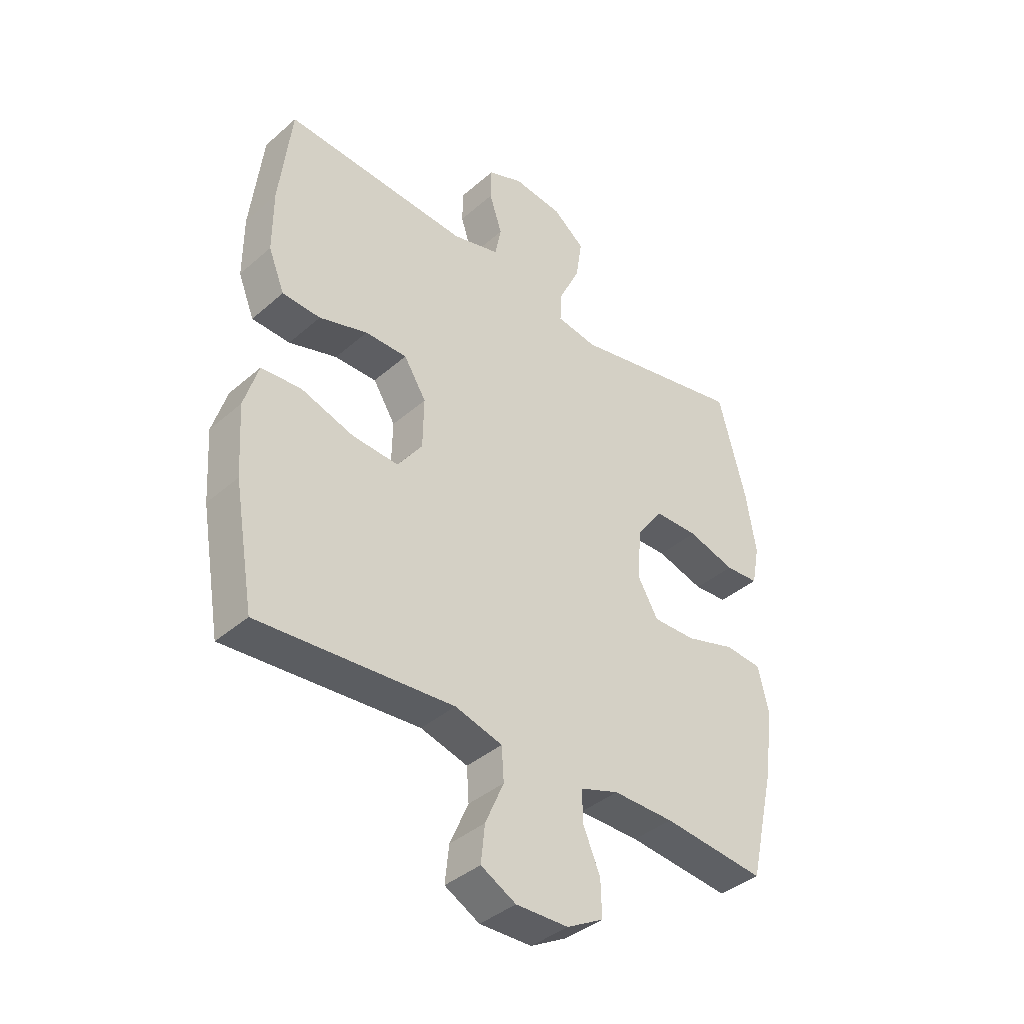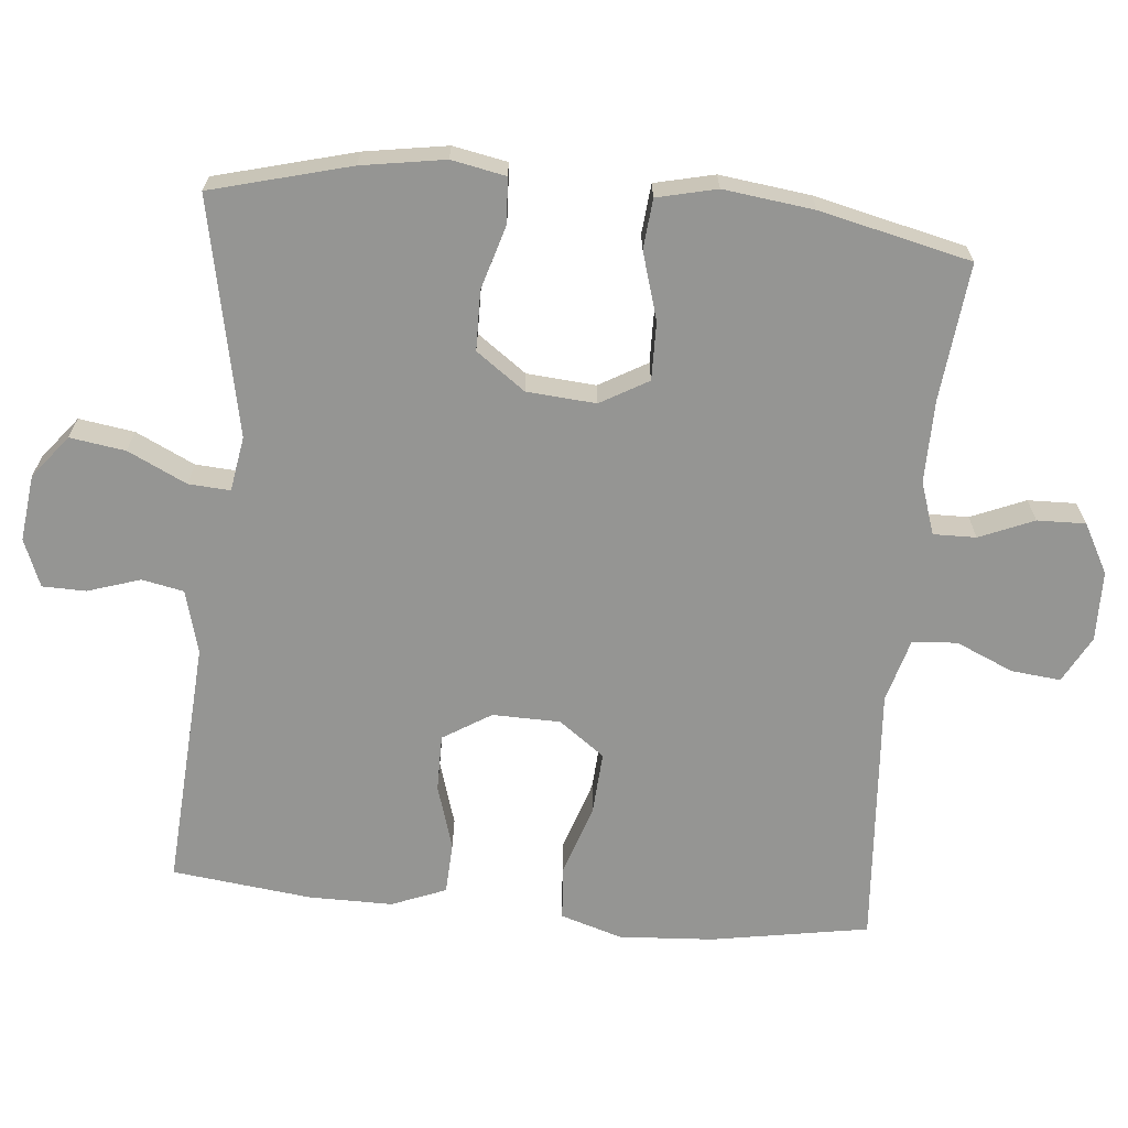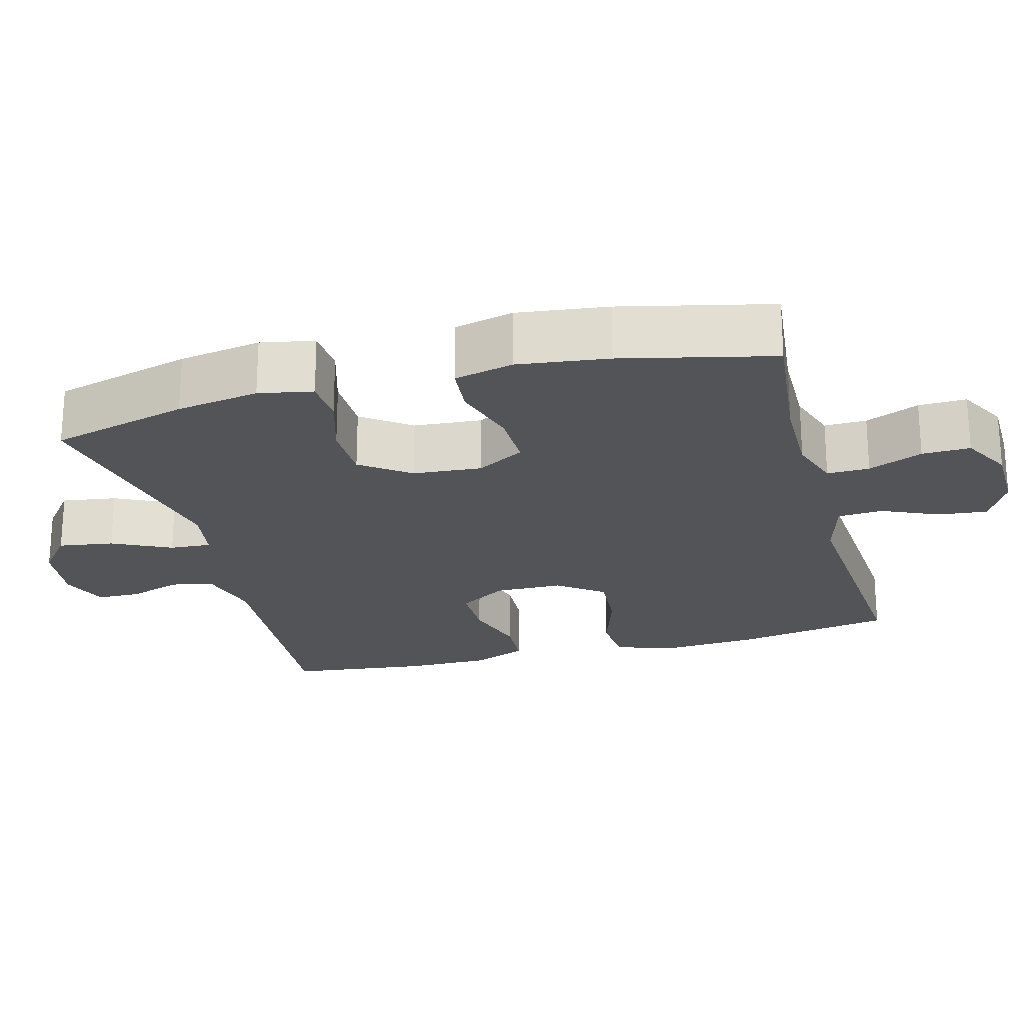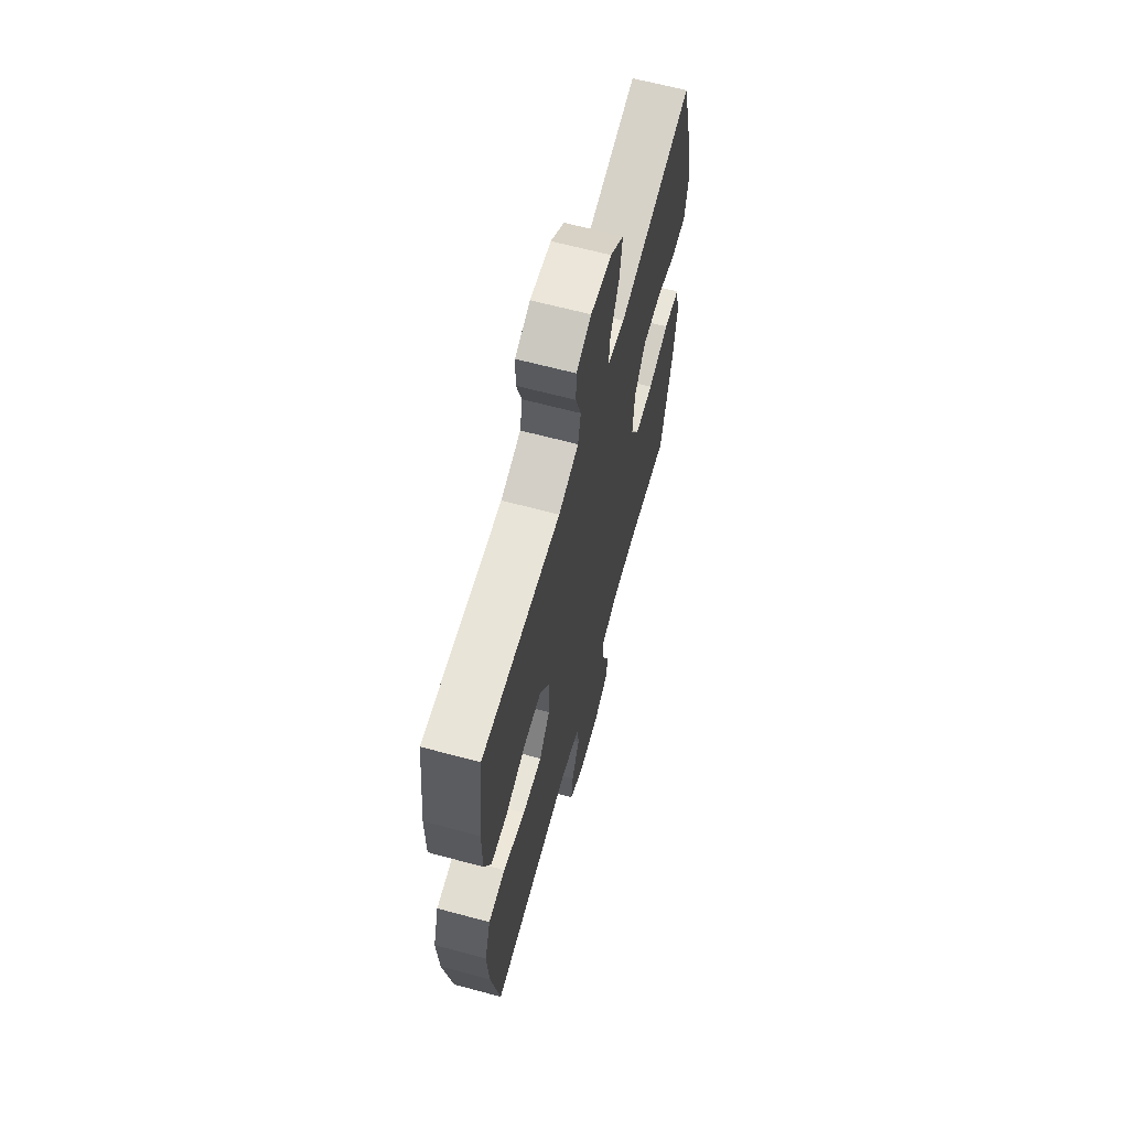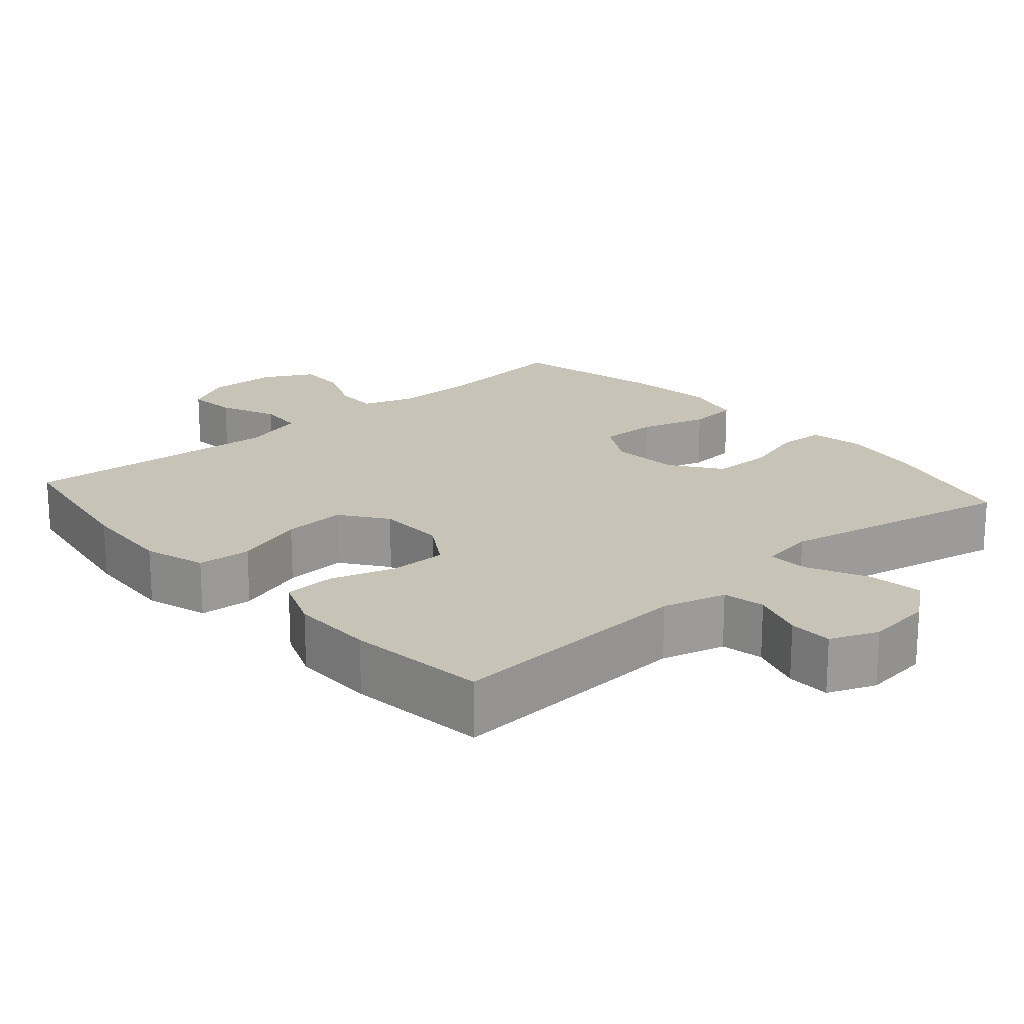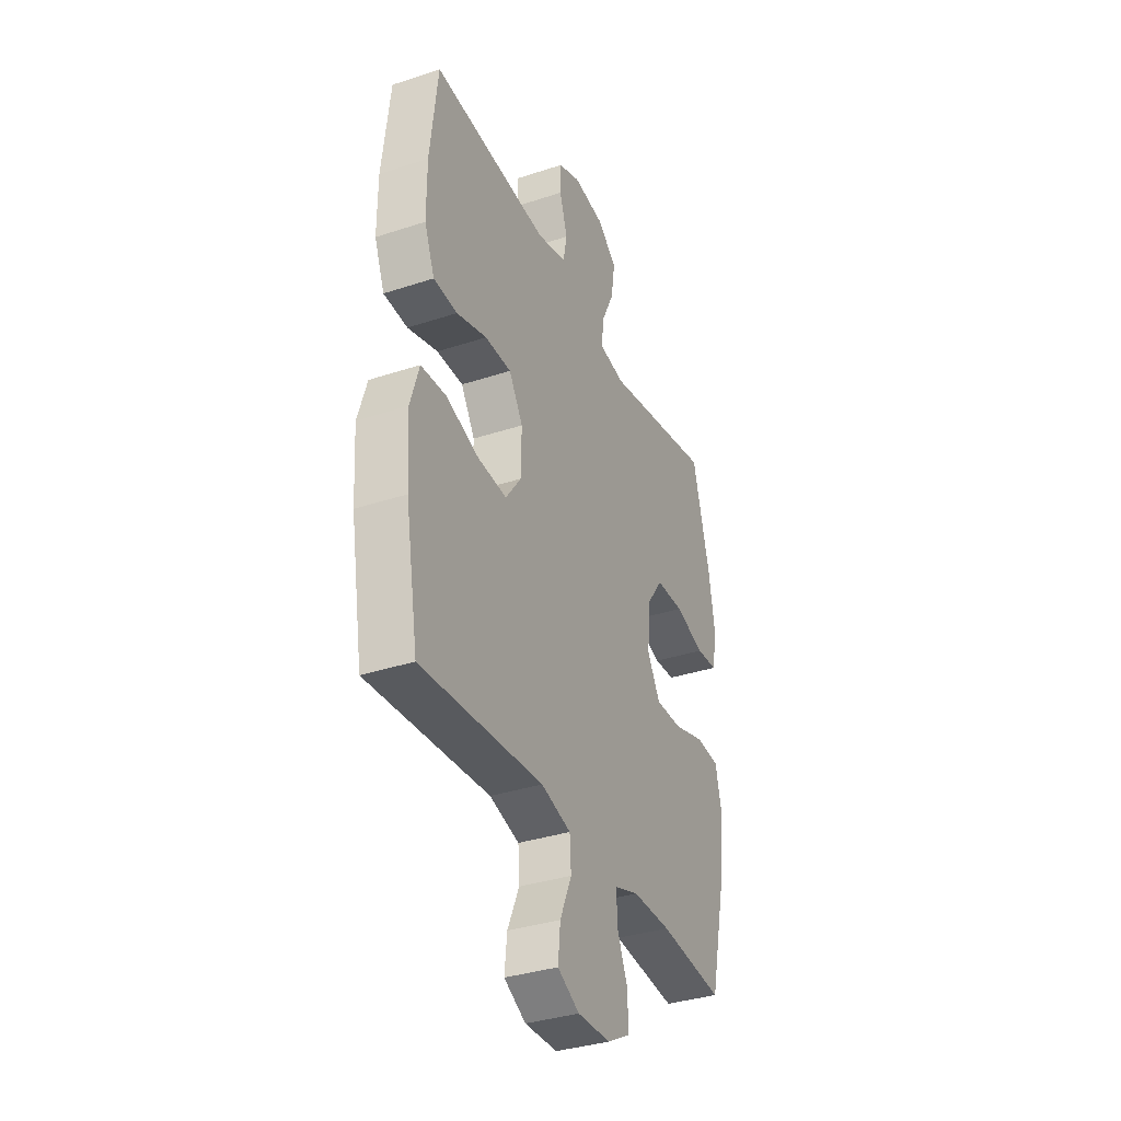
<metadata>
{"format":"obj","ext":"obj","renderer":"f3d","projection":"perspective","resolution":1024,"background":"white","views":[{"elev":-39.3,"azim":-42.8,"up":"+Z"},{"elev":-67.3,"azim":84.6,"up":"+Y"},{"elev":-23.0,"azim":104.9,"up":"+Y"},{"elev":64.3,"azim":-74.8,"up":"+Z"},{"elev":19.6,"azim":-41.3,"up":"+Y"},{"elev":-35.2,"azim":-66.3,"up":"+Z"}]}
</metadata>
<code>
o path2102_path2102.001
v 0.5396 0.0375 -0.2783
v 0.5557 0.0375 -0.1508
v 0.5361 0.0375 -0.06684
v 0.4658 0.0375 -0.06039
v 0.3713 0.0375 -0.08881
v 0.2898 0.0375 -0.09026
v 0.2512 0.0375 -0.02299
v 0.2588 0.0375 0.07443
v 0.3087 0.0375 0.1433
v 0.3925 0.0375 0.1446
v 0.4826 0.0375 0.1178
v 0.5464 0.0375 0.1221
v 0.5612 0.0375 0.1984
v 0.5422 0.0375 0.3155
v 0.4904 0.0375 0.5111
v 0.1588 0.0375 0.4429
v 0.08189 0.0375 0.4556
v 0.0856 0.0375 0.5141
v 0.1254 0.0375 0.5972
v 0.1371 0.0375 0.6752
v 0.07697 0.0375 0.7228
v -0.01621 0.0375 0.7339
v -0.08302 0.0375 0.7071
v -0.08407 0.0375 0.6455
v -0.06013 0.0375 0.5717
v -0.07195 0.0375 0.5127
v -0.1612 0.0375 0.4885
v -0.5115 0.0375 0.5111
v -0.5346 0.0375 0.3144
v -0.5348 0.0375 0.1968
v -0.5043 0.0375 0.1205
v -0.4322 0.0375 0.117
v -0.341 0.0375 0.1452
v -0.2615 0.0375 0.1454
v -0.2194 0.0375 0.07787
v -0.2212 0.0375 -0.01772
v -0.2683 0.0375 -0.08206
v -0.356 0.0375 -0.07636
v -0.4554 0.0375 -0.04412
v -0.5312 0.0375 -0.04942
v -0.5579 0.0375 -0.1364
v -0.5495 0.0375 -0.2691
v -0.5115 0.0375 -0.4906
v -0.143 0.0375 -0.4635
v -0.05329 0.0375 -0.4887
v -0.04914 0.0375 -0.5518
v -0.08432 0.0375 -0.6323
v -0.09166 0.0375 -0.702
v -0.02554 0.0375 -0.7376
v 0.07333 0.0375 -0.7357
v 0.1427 0.0375 -0.698
v 0.1409 0.0375 -0.6301
v 0.1087 0.0375 -0.5534
v 0.1077 0.0375 -0.4935
v 0.1806 0.0375 -0.4688
v 0.2959 0.0375 -0.4699
v 0.4904 0.0375 -0.4906
v 0.5396 -0.0375 -0.2783
v 0.5557 -0.0375 -0.1508
v 0.5361 -0.0375 -0.06684
v 0.4658 -0.0375 -0.06039
v 0.3713 -0.0375 -0.08881
v 0.2898 -0.0375 -0.09026
v 0.2512 -0.0375 -0.02299
v 0.2588 -0.0375 0.07443
v 0.3087 -0.0375 0.1433
v 0.3925 -0.0375 0.1446
v 0.4826 -0.0375 0.1178
v 0.5464 -0.0375 0.1221
v 0.5612 -0.0375 0.1984
v 0.5422 -0.0375 0.3155
v 0.4904 -0.0375 0.5111
v 0.1588 -0.0375 0.4429
v 0.08189 -0.0375 0.4556
v 0.0856 -0.0375 0.5141
v 0.1254 -0.0375 0.5972
v 0.1371 -0.0375 0.6752
v 0.07697 -0.0375 0.7228
v -0.01621 -0.0375 0.7339
v -0.08302 -0.0375 0.7071
v -0.08407 -0.0375 0.6455
v -0.06013 -0.0375 0.5717
v -0.07195 -0.0375 0.5127
v -0.1612 -0.0375 0.4885
v -0.5115 -0.0375 0.5111
v -0.5346 -0.0375 0.3144
v -0.5348 -0.0375 0.1968
v -0.5043 -0.0375 0.1205
v -0.4322 -0.0375 0.117
v -0.341 -0.0375 0.1452
v -0.2615 -0.0375 0.1454
v -0.2194 -0.0375 0.07787
v -0.2212 -0.0375 -0.01772
v -0.2683 -0.0375 -0.08206
v -0.356 -0.0375 -0.07636
v -0.4554 -0.0375 -0.04412
v -0.5312 -0.0375 -0.04942
v -0.5579 -0.0375 -0.1364
v -0.5495 -0.0375 -0.2691
v -0.5115 -0.0375 -0.4906
v -0.143 -0.0375 -0.4635
v -0.05329 -0.0375 -0.4887
v -0.04914 -0.0375 -0.5518
v -0.08432 -0.0375 -0.6323
v -0.09166 -0.0375 -0.702
v -0.02554 -0.0375 -0.7376
v 0.07333 -0.0375 -0.7357
v 0.1427 -0.0375 -0.698
v 0.1409 -0.0375 -0.6301
v 0.1087 -0.0375 -0.5534
v 0.1077 -0.0375 -0.4935
v 0.1806 -0.0375 -0.4688
v 0.2959 -0.0375 -0.4699
v 0.4904 -0.0375 -0.4906
v 0.07697 0.0375 0.7228
v -0.01621 0.0375 0.7339
v -0.08302 0.0375 0.7071
v -0.08302 0.0375 0.7071
v 0.1371 0.0375 0.6752
v -0.08407 0.0375 0.6455
v 0.1254 0.0375 0.5972
v -0.06013 0.0375 0.5717
v 0.0856 0.0375 0.5141
v -0.07195 0.0375 0.5127
v -0.07195 0.0375 0.5127
v 0.08189 0.0375 0.4556
v 0.08189 0.0375 0.4556
v -0.1612 0.0375 0.4885
v -0.5115 0.0375 0.5111
v -0.5115 0.0375 0.5111
v 0.4904 0.0375 0.5111
v 0.4904 0.0375 0.5111
v 0.1588 0.0375 0.4429
v 0.5422 0.0375 0.3155
v -0.5346 0.0375 0.3144
v 0.5612 0.0375 0.1984
v -0.5348 0.0375 0.1968
v 0.5464 0.0375 0.1221
v 0.5464 0.0375 0.1221
v -0.341 0.0375 0.1452
v -0.2615 0.0375 0.1454
v -0.5043 0.0375 0.1205
v -0.5043 0.0375 0.1205
v 0.3087 0.0375 0.1433
v 0.3925 0.0375 0.1446
v -0.2194 0.0375 0.07787
v -0.4322 0.0375 0.117
v 0.4826 0.0375 0.1178
v 0.2588 0.0375 0.07443
v -0.2212 0.0375 -0.01772
v 0.2512 0.0375 -0.02299
v -0.2683 0.0375 -0.08206
v 0.2898 0.0375 -0.09026
v 0.2898 0.0375 -0.09026
v -0.356 0.0375 -0.07636
v -0.4554 0.0375 -0.04412
v -0.5312 0.0375 -0.04942
v -0.5312 0.0375 -0.04942
v -0.5579 0.0375 -0.1364
v 0.5361 0.0375 -0.06684
v 0.5361 0.0375 -0.06684
v 0.4658 0.0375 -0.06039
v 0.3713 0.0375 -0.08881
v 0.5557 0.0375 -0.1508
v -0.5495 0.0375 -0.2691
v 0.5396 0.0375 -0.2783
v -0.143 0.0375 -0.4635
v -0.05329 0.0375 -0.4887
v -0.05329 0.0375 -0.4887
v -0.5115 0.0375 -0.4906
v -0.5115 0.0375 -0.4906
v 0.4904 0.0375 -0.4906
v 0.4904 0.0375 -0.4906
v 0.1806 0.0375 -0.4688
v 0.2959 0.0375 -0.4699
v 0.1077 0.0375 -0.4935
v 0.1077 0.0375 -0.4935
v -0.04914 0.0375 -0.5518
v 0.1087 0.0375 -0.5534
v -0.08432 0.0375 -0.6323
v 0.1409 0.0375 -0.6301
v 0.1427 0.0375 -0.698
v 0.1427 0.0375 -0.698
v -0.09166 0.0375 -0.702
v -0.09166 0.0375 -0.702
v 0.07333 0.0375 -0.7357
v -0.02554 0.0375 -0.7376
v 0.07697 -0.0375 0.7228
v -0.01621 -0.0375 0.7339
v -0.08302 -0.0375 0.7071
v -0.08302 -0.0375 0.7071
v 0.1371 -0.0375 0.6752
v -0.08407 -0.0375 0.6455
v 0.1254 -0.0375 0.5972
v -0.06013 -0.0375 0.5717
v 0.0856 -0.0375 0.5141
v -0.07195 -0.0375 0.5127
v -0.07195 -0.0375 0.5127
v 0.08189 -0.0375 0.4556
v 0.08189 -0.0375 0.4556
v -0.1612 -0.0375 0.4885
v -0.5115 -0.0375 0.5111
v -0.5115 -0.0375 0.5111
v 0.4904 -0.0375 0.5111
v 0.4904 -0.0375 0.5111
v 0.1588 -0.0375 0.4429
v 0.5422 -0.0375 0.3155
v -0.5346 -0.0375 0.3144
v 0.5612 -0.0375 0.1984
v -0.5348 -0.0375 0.1968
v 0.5464 -0.0375 0.1221
v 0.5464 -0.0375 0.1221
v -0.341 -0.0375 0.1452
v -0.2615 -0.0375 0.1454
v -0.5043 -0.0375 0.1205
v -0.5043 -0.0375 0.1205
v 0.3087 -0.0375 0.1433
v 0.3925 -0.0375 0.1446
v -0.2194 -0.0375 0.07787
v -0.4322 -0.0375 0.117
v 0.4826 -0.0375 0.1178
v 0.2588 -0.0375 0.07443
v -0.2212 -0.0375 -0.01772
v 0.2512 -0.0375 -0.02299
v -0.2683 -0.0375 -0.08206
v 0.2898 -0.0375 -0.09026
v 0.2898 -0.0375 -0.09026
v -0.356 -0.0375 -0.07636
v -0.4554 -0.0375 -0.04412
v -0.5312 -0.0375 -0.04942
v -0.5312 -0.0375 -0.04942
v -0.5579 -0.0375 -0.1364
v 0.5361 -0.0375 -0.06684
v 0.5361 -0.0375 -0.06684
v 0.4658 -0.0375 -0.06039
v 0.3713 -0.0375 -0.08881
v 0.5557 -0.0375 -0.1508
v -0.5495 -0.0375 -0.2691
v 0.5396 -0.0375 -0.2783
v -0.143 -0.0375 -0.4635
v -0.05329 -0.0375 -0.4887
v -0.05329 -0.0375 -0.4887
v -0.5115 -0.0375 -0.4906
v -0.5115 -0.0375 -0.4906
v 0.4904 -0.0375 -0.4906
v 0.4904 -0.0375 -0.4906
v 0.1806 -0.0375 -0.4688
v 0.2959 -0.0375 -0.4699
v 0.1077 -0.0375 -0.4935
v 0.1077 -0.0375 -0.4935
v -0.04914 -0.0375 -0.5518
v 0.1087 -0.0375 -0.5534
v -0.08432 -0.0375 -0.6323
v 0.1409 -0.0375 -0.6301
v 0.1427 -0.0375 -0.698
v 0.1427 -0.0375 -0.698
v -0.09166 -0.0375 -0.702
v -0.09166 -0.0375 -0.702
v 0.07333 -0.0375 -0.7357
v -0.02554 -0.0375 -0.7376
f 241 224 223
f 207 218 209
f 239 236 248
f 237 236 239
f 260 259 253
f 188 194 192
f 208 201 202
f 238 225 228
f 257 260 253
f 209 221 211
f 219 199 214
f 235 237 233
f 197 199 196
f 251 249 241
f 252 251 254
f 206 222 217
f 254 259 255
f 199 222 206
f 206 207 204
f 223 224 219
f 241 225 240
f 210 213 208
f 208 213 201
f 238 228 232
f 195 189 193
f 219 224 222
f 214 199 201
f 249 247 226
f 196 194 195
f 225 241 223
f 241 249 226
f 201 199 197
f 240 225 238
f 188 195 194
f 236 237 235
f 248 226 247
f 207 217 218
f 229 232 228
f 209 218 221
f 249 251 252
f 241 226 224
f 254 251 259
f 214 201 213
f 195 188 189
f 240 238 243
f 193 189 190
f 230 232 229
f 220 210 215
f 253 259 251
f 226 248 236
f 206 217 207
f 197 196 195
f 219 222 199
f 239 248 245
f 213 210 220
f 21 22 79 78
f 22 118 191 79
f 20 21 78 77
f 23 24 81 80
f 19 20 77 76
f 24 25 82 81
f 18 19 76 75
f 25 125 198 82
f 127 18 75 200
f 26 27 84 83
f 27 130 203 84
f 132 16 73 205
f 16 17 74 73
f 14 15 72 71
f 28 29 86 85
f 13 14 71 70
f 29 30 87 86
f 139 13 70 212
f 33 34 91 90
f 30 143 216 87
f 9 10 67 66
f 34 35 92 91
f 32 33 90 89
f 31 32 89 88
f 11 12 69 68
f 10 11 68 67
f 8 9 66 65
f 35 36 93 92
f 7 8 65 64
f 36 37 94 93
f 154 7 64 227
f 38 39 96 95
f 39 158 231 96
f 40 41 98 97
f 161 4 61 234
f 4 5 62 61
f 2 3 60 59
f 37 38 95 94
f 5 6 63 62
f 41 42 99 98
f 1 2 59 58
f 44 169 242 101
f 171 44 101 244
f 42 43 100 99
f 173 1 58 246
f 55 56 113 112
f 177 55 112 250
f 56 57 114 113
f 45 46 103 102
f 53 54 111 110
f 46 47 104 103
f 52 53 110 109
f 183 52 109 256
f 47 185 258 104
f 50 51 108 107
f 49 50 107 106
f 48 49 106 105
f 168 150 151
f 134 136 145
f 166 175 163
f 164 166 163
f 187 180 186
f 115 119 121
f 135 129 128
f 165 155 152
f 184 180 187
f 136 138 148
f 146 141 126
f 162 160 164
f 124 123 126
f 178 168 176
f 179 181 178
f 133 144 149
f 181 182 186
f 126 133 149
f 133 131 134
f 150 146 151
f 168 167 152
f 137 135 140
f 135 128 140
f 165 159 155
f 122 120 116
f 146 149 151
f 141 128 126
f 176 153 174
f 123 122 121
f 152 150 168
f 168 153 176
f 128 124 126
f 167 165 152
f 115 121 122
f 163 162 164
f 175 174 153
f 134 145 144
f 156 155 159
f 136 148 145
f 176 179 178
f 168 151 153
f 181 186 178
f 141 140 128
f 122 116 115
f 167 170 165
f 120 117 116
f 157 156 159
f 147 142 137
f 180 178 186
f 153 163 175
f 133 134 144
f 124 122 123
f 146 126 149
f 166 172 175
f 140 147 137

</code>
